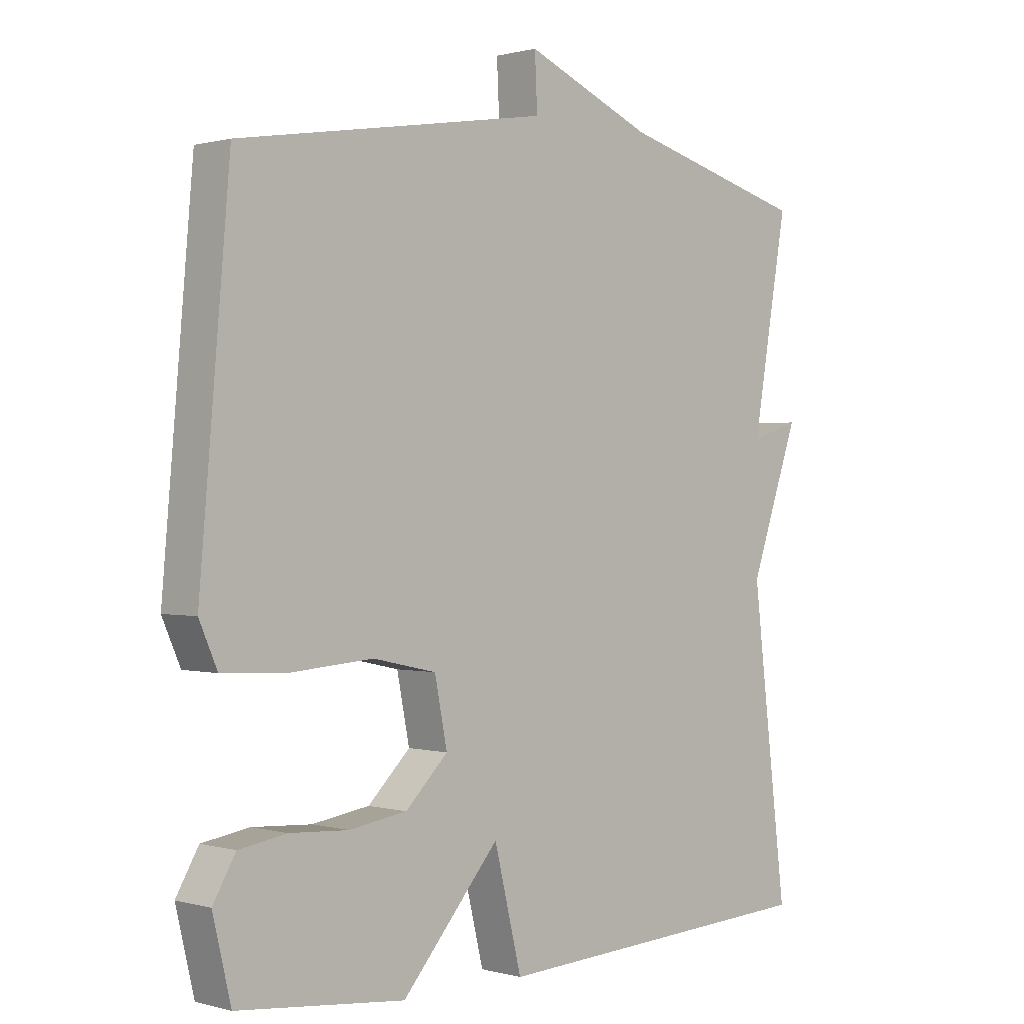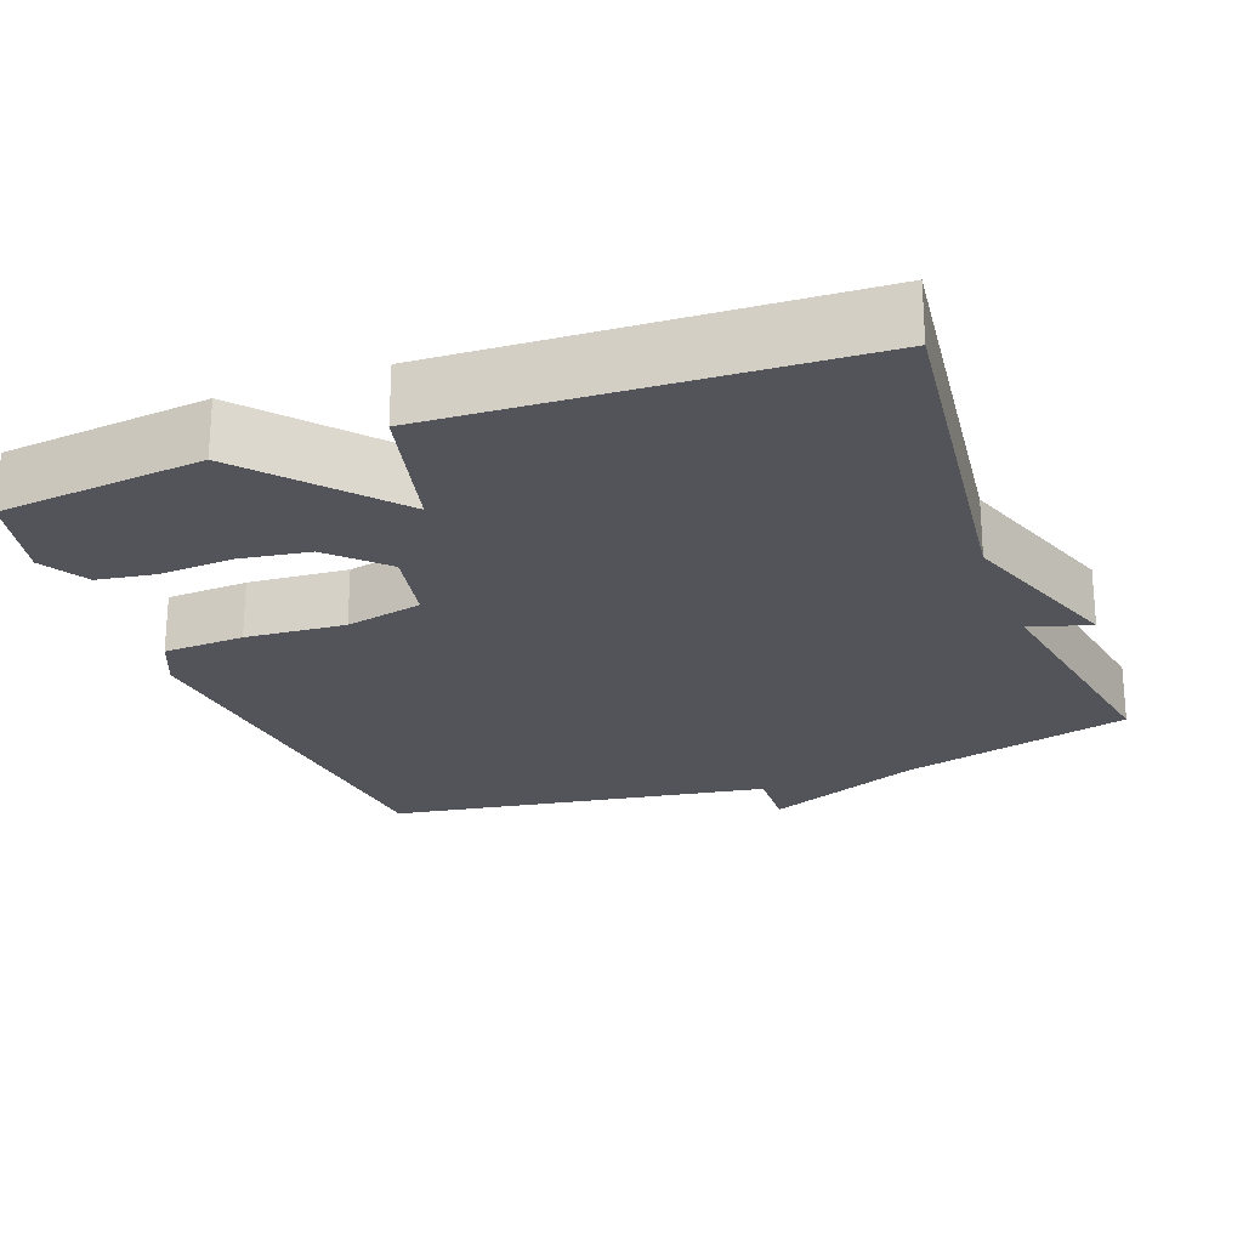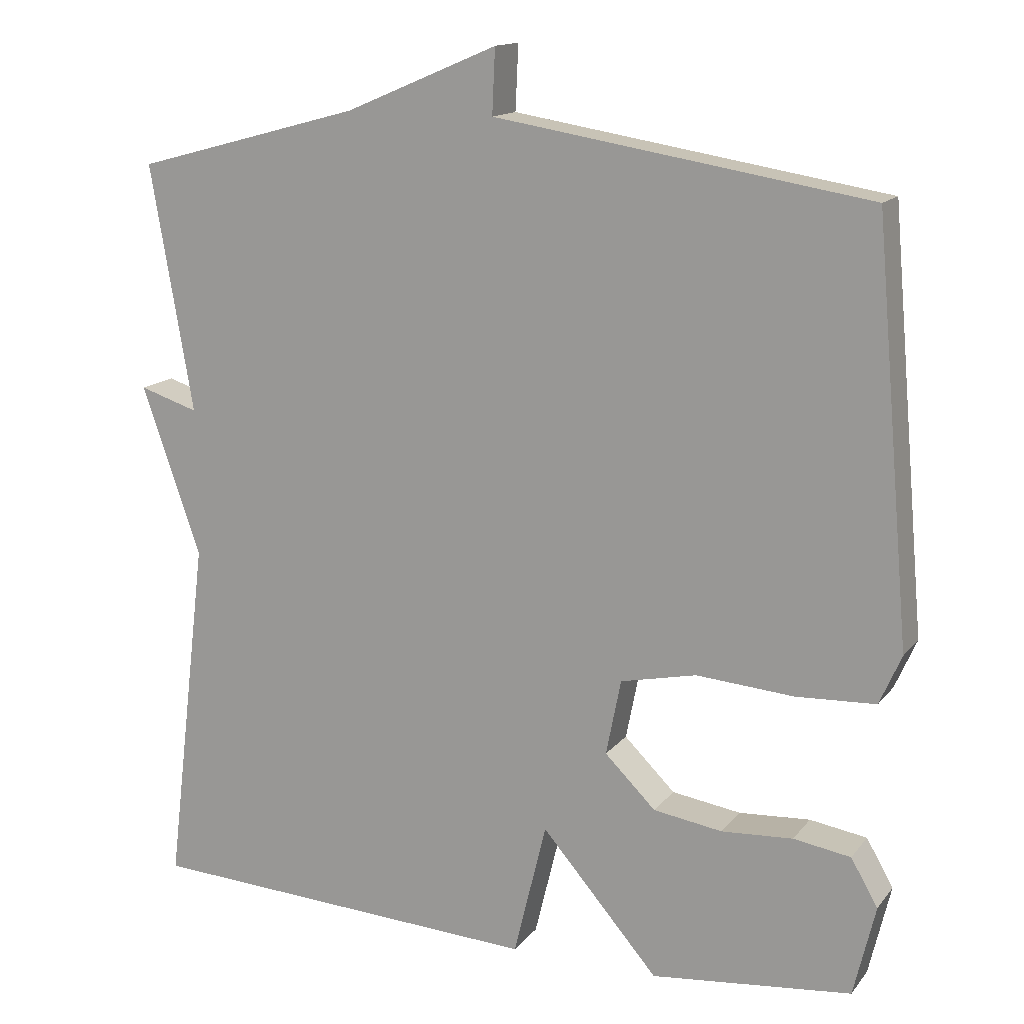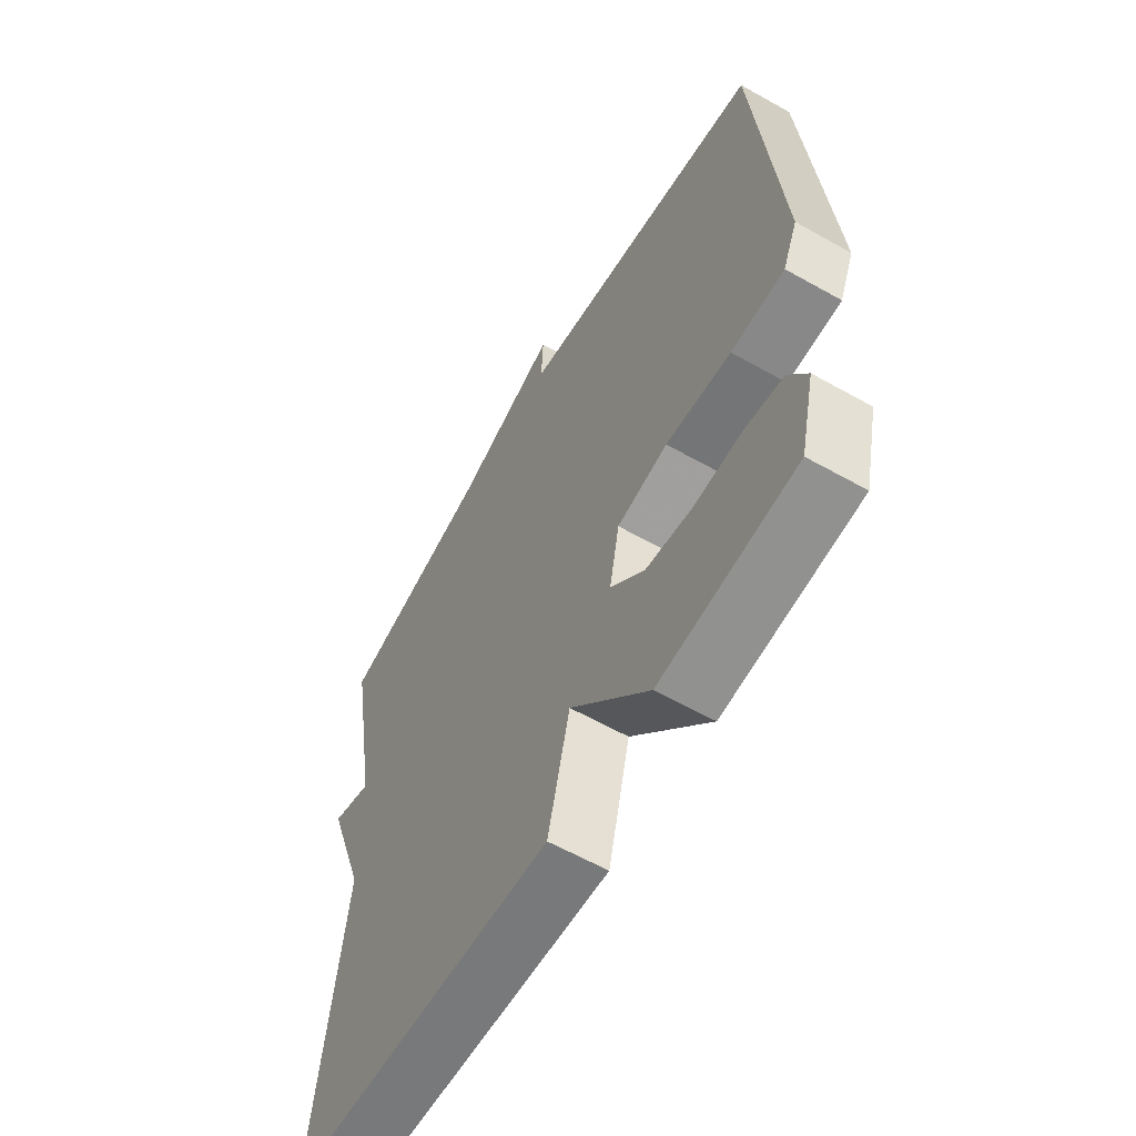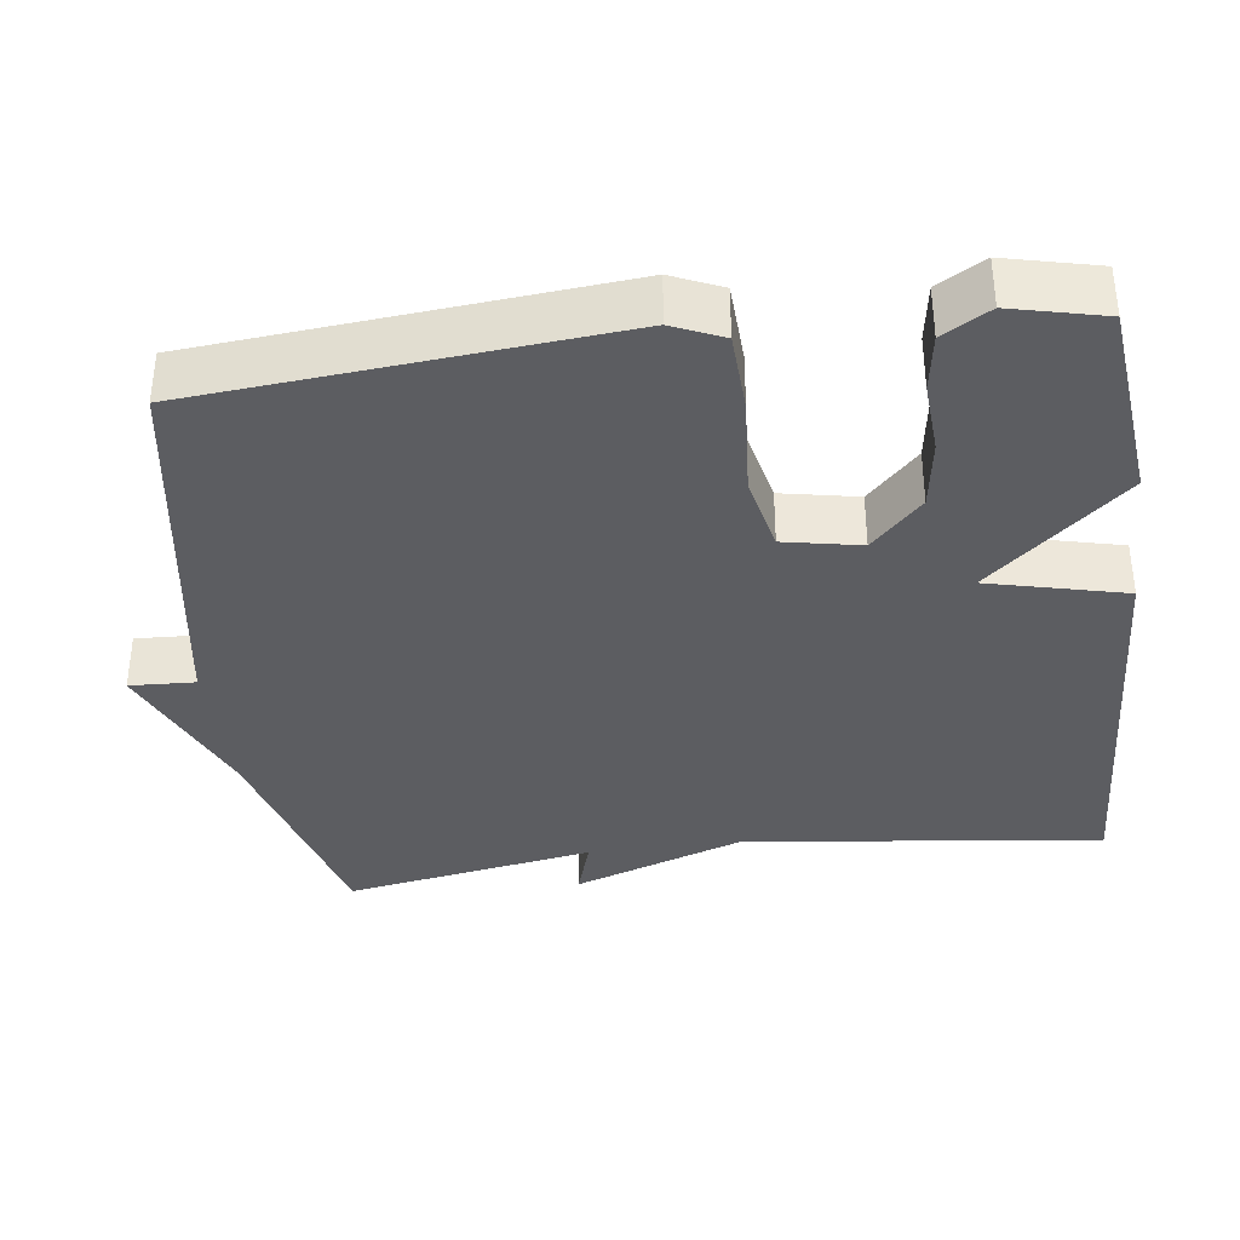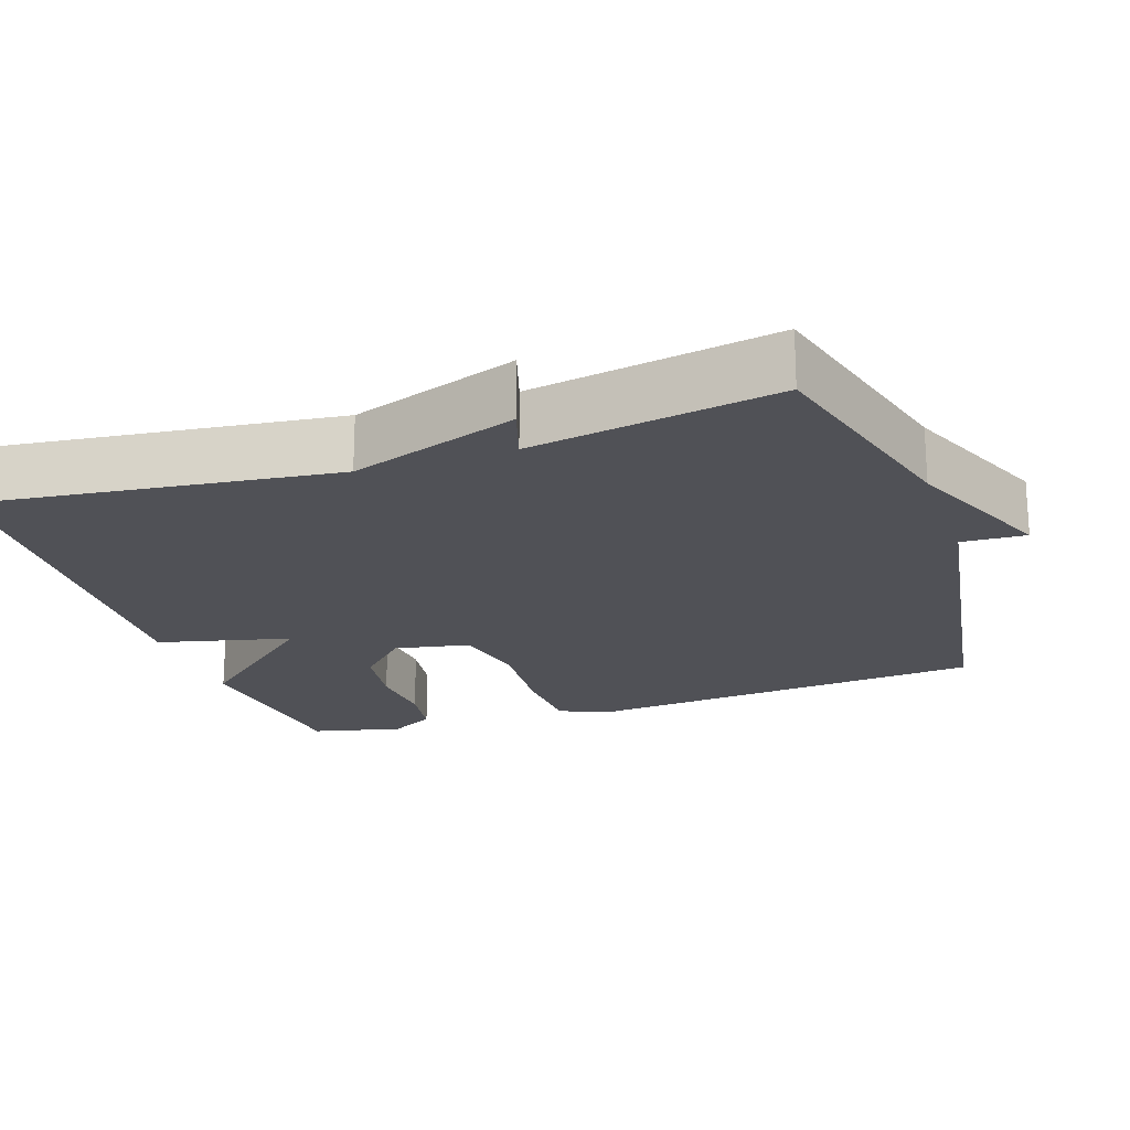
<metadata>
{"format":"obj","ext":"obj","renderer":"f3d","projection":"perspective","resolution":1024,"background":"white","views":[{"elev":0.5,"azim":135.3,"up":"+Z"},{"elev":-23.8,"azim":-159.5,"up":"+Y"},{"elev":14.5,"azim":24.3,"up":"+Z"},{"elev":-60.4,"azim":60.0,"up":"+Z"},{"elev":-36.6,"azim":97.5,"up":"+Y"},{"elev":-20.3,"azim":-71.2,"up":"+Y"}]}
</metadata>
<code>
v -0.5 0.07 -0.5
v -0.443 0.07 -0.029
v -0.522 0.07 0.196
v -0.443 0.07 0.171
v -0.5 0.07 0.5
v -0.198 0.07 0.581
v 0.006 0.07 0.667
v 0.002 0.07 0.581
v 0.5 0.07 0.5
v 0.548 0.07 -0.045
v 0.519 0.07 -0.111
v 0.413 0.07 -0.116
v 0.283 0.07 -0.106
v 0.182 0.07 -0.128
v 0.162 0.07 -0.229
v 0.23 0.07 -0.296
v 0.322 0.07 -0.31
v 0.417 0.07 -0.304
v 0.493 0.07 -0.316
v 0.529 0.07 -0.378
v 0.5 0.07 -0.5
v 0.233 0.07 -0.528
v 0.077 0.07 -0.348
v 0.033 0.07 -0.528
v -0.5 0 -0.5
v -0.443 0 -0.029
v -0.522 0 0.196
v -0.443 0 0.171
v -0.5 0 0.5
v -0.198 0 0.581
v 0.006 0 0.667
v 0.002 0 0.581
v 0.5 0 0.5
v 0.548 0 -0.045
v 0.519 0 -0.111
v 0.413 0 -0.116
v 0.283 0 -0.106
v 0.182 0 -0.128
v 0.162 0 -0.229
v 0.23 0 -0.296
v 0.322 0 -0.31
v 0.417 0 -0.304
v 0.493 0 -0.316
v 0.529 0 -0.378
v 0.5 0 -0.5
v 0.233 0 -0.528
v 0.077 0 -0.348
v 0.033 0 -0.528
f 23 24 1 2
f 21 22 23
f 20 21 23
f 19 20 23
f 18 19 23
f 17 18 23
f 16 17 23
f 2 3 4
f 23 2 4
f 16 23 4
f 15 16 4
f 4 5 6
f 15 4 6
f 14 15 6
f 13 14 6
f 12 13 6
f 11 12 6
f 10 11 6
f 9 10 6
f 8 9 6
f 6 7 8
f 26 25 48 47
f 47 46 45
f 47 45 44
f 47 44 43
f 47 43 42
f 47 42 41
f 47 41 40
f 28 27 26
f 28 26 47
f 28 47 40
f 28 40 39
f 30 29 28
f 30 28 39
f 30 39 38
f 30 38 37
f 30 37 36
f 30 36 35
f 30 35 34
f 30 34 33
f 30 33 32
f 32 31 30
f 1 25 26 2
f 2 26 27 3
f 3 27 28 4
f 4 28 29 5
f 5 29 30 6
f 6 30 31 7
f 7 31 32 8
f 8 32 33 9
f 9 33 34 10
f 10 34 35 11
f 11 35 36 12
f 12 36 37 13
f 13 37 38 14
f 14 38 39 15
f 15 39 40 16
f 16 40 41 17
f 17 41 42 18
f 18 42 43 19
f 19 43 44 20
f 20 44 45 21
f 21 45 46 22
f 22 46 47 23
f 23 47 48 24
f 24 48 25 1

</code>
